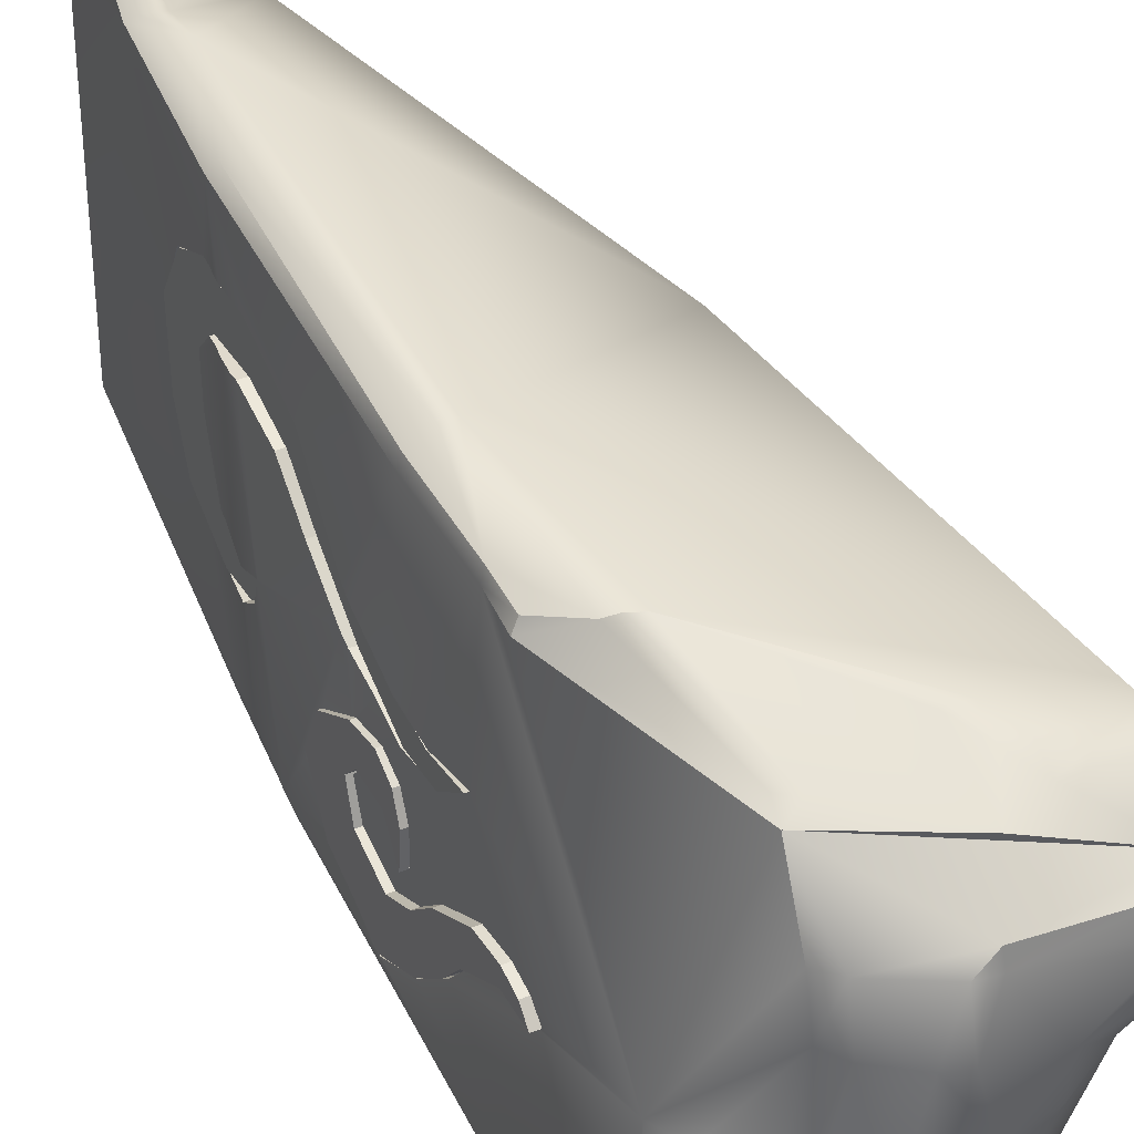
<metadata>
{"format":"obj","ext":"obj","renderer":"f3d","projection":"perspective","resolution":1024,"background":"white","views":[{"elev":46.2,"azim":-23.7,"up":"+Z"}]}
</metadata>
<code>
o t_skala_1
v -2.612 4.196 -0.9518
v -2.662 4.913 -0.9861
v -2.771 5.786 -1.634
v -2.846 6.192 -2.258
v -2.943 6.829 -2.955
v -3.049 7.75 -3.532
v -3.078 8.483 -3.27
v -3.11 9.222 -3.038
v -3.081 9.916 -2.061
v -2.991 9.633 -1.134
v -2.884 8.789 -0.48
v -2.825 8.119 -0.2973
v -2.809 7.652 -0.5031
v -2.828 7.406 -0.9554
v -2.877 7.362 -1.642
v -2.865 7.845 -1.063
v -2.916 8.561 -1.098
v -2.962 8.836 -1.456
v -2.992 8.537 -2.104
v -2.952 7.661 -2.349
v -2.881 7.043 -1.971
v -2.802 6.537 -1.384
v -2.69 5.616 -0.7305
v -2.635 4.929 -0.6131
v -2.612 4.485 -0.7063
v -2.345 4.214 -0.9723
v -2.396 4.93 -1.007
v -2.505 5.804 -1.655
v -2.58 6.21 -2.278
v -2.677 6.847 -2.976
v -2.783 7.768 -3.553
v -2.812 8.501 -3.291
v -2.844 9.24 -3.059
v -2.815 9.934 -2.081
v -2.725 9.651 -1.155
v -2.618 8.807 -0.5005
v -2.559 8.137 -0.3177
v -2.543 7.67 -0.5236
v -2.561 7.424 -0.9758
v -2.611 7.38 -1.663
v -2.599 7.862 -1.084
v -2.65 8.579 -1.118
v -2.696 8.853 -1.476
v -2.726 8.554 -2.125
v -2.686 7.679 -2.37
v -2.615 7.061 -1.991
v -2.536 6.555 -1.405
v -2.424 5.634 -0.751
v -2.369 4.946 -0.6336
v -2.346 4.503 -0.7267
v -2.537 11.68 -1.34
v -2.579 12.21 -1.842
v -2.515 13.09 -2.066
v -2.481 14.29 -1.59
v -2.42 14.81 -0.5612
v -2.394 14.98 0.9935
v -2.257 14.4 2.148
v -2.377 13.28 2.894
v -2.326 11.96 3.083
v -2.299 10.47 2.671
v -2.322 9.146 1.365
v -2.315 7.909 0.7209
v -2.29 7.061 0.6718
v -2.244 6.078 0.9805
v -2.3 6.779 0.2885
v -2.338 7.67 0.09252
v -2.359 8.951 0.4919
v -2.364 10.14 1.159
v -2.362 11.03 1.771
v -2.389 12.15 1.929
v -2.435 13.22 1.697
v -2.312 13.72 1.084
v -2.398 13.67 0.07751
v -2.479 13.18 -1.143
v -2.549 12.23 -1.225
v -2.503 11.52 -0.7558
v -2.844 11.67 -1.325
v -2.886 12.2 -1.827
v -2.924 13.07 -2.038
v -2.94 14.28 -1.579
v -2.905 14.8 -0.5504
v -2.834 14.98 0.995
v -2.758 14.4 2.156
v -2.685 13.27 2.909
v -2.634 11.95 3.099
v -2.607 10.46 2.686
v -2.63 9.137 1.381
v -2.622 7.899 0.7362
v -2.598 7.051 0.6871
v -2.551 6.069 0.9957
v -2.608 6.769 0.3038
v -2.646 7.66 0.1078
v -2.667 8.941 0.5072
v -2.671 10.13 1.174
v -2.669 11.02 1.786
v -2.697 12.14 1.944
v -2.743 13.21 1.712
v -2.789 13.72 1.092
v -2.838 13.66 0.08381
v -2.883 13.17 -1.137
v -2.856 12.22 -1.21
v -2.81 11.51 -0.7405
v 3.268 18.06 -1.973
v -2.405 17.43 -4.673
v -2.232 2.108 -0.05991
v 3.533 1.251 3.178
v 3.526 0.6967 2.258
v 3.38 13.85 -3.18
v 1.143 19.07 -1.294
v -2.641 18.27 3.969
v -1.058 0.5499 -0.1567
v -2.745 1.368 -3.796
v -0.3391 19.05 -3.137
v -1.181 0.1926 -1.523
v 1.448 1.749 -3.887
v 3.449 12.72 0.3552
v 3.478 2.343 3.5
v 3.457 1.569 3.274
v 3.548 1.008 2.995
v 3.571 0.9312 1.383
v 3.386 15.96 -2.679
v 3.41 12.8 -3.445
v 3.394 11.76 -3.662
v 2.54 4.968 -4.277
v 2.521 18.46 -1.742
v 0.3664 19.2 -1.049
v 2.487 18.06 -2.65
v -2.38 4.217 -1.023
v -1.567 17.78 -4.573
v -2.59 17.78 -4.636
v -2.417 4.934 -1.061
v -2.738 18.22 -4.157
v -2.528 5.806 -1.711
v -2.614 6.209 -2.335
v -2.864 18.51 -3.631
v -2.832 6.826 -2.999
v 2.527 18.02 -0.7127
v -2.937 7.746 -3.578
v -2.675 18.33 3.693
v -2.943 8.481 -3.321
v -2.399 17.95 4.321
v -2.239 17.75 4.431
v -2.952 9.222 -3.093
v -2.878 9.921 -2.121
v 1.633 2.794 4.005
v 1.239 2.827 3.998
v -2.764 9.642 -1.196
v -2.654 8.8 -0.5398
v -1.998 7.915 4.672
v -2.604 8.13 -0.3545
v -2.127 15.01 4.684
v -2.604 7.662 -0.5576
v -2.131 15.92 4.411
v -2.642 7.413 -1.007
v -2.399 3.429 -4.537
v -2.434 4.109 -4.643
v -2.549 7.343 -1.62
v -2.478 4.869 -4.735
v -2.674 7.852 -1.117
v -2.711 8.569 -1.155
v -2.472 16.78 -4.833
v -2.762 8.842 -1.513
v 0.01131 0.06827 -0.2083
v -2.819 8.54 -2.158
v -0.3628 0.173 -0.1931
v -1.37 0.8355 -0.1391
v -2.721 7.662 -2.356
v -2.652 7.045 -1.976
v -1.881 1.631 -0.1256
v -2.642 2.033 -4.258
v -2.535 6.559 -1.466
v -2.842 1.087 -3.581
v -2.422 5.64 -0.8095
v -2.377 4.952 -0.6892
v -2.916 0.8595 -3.319
v -2.367 4.507 -0.78
v 2.672 3.45 -3.79
v -2.78 11.71 -1.33
v 0.432 19.08 -2.603
v -0.4862 19.18 -2.955
v -2.837 12.25 -1.831
v 1.098 19.08 -1.608
v -2.798 13.13 -2.052
v -1.473 19.25 1.814
v -2.793 14.33 -1.572
v -2.742 14.85 -0.5423
v -0.7303 19.27 1.379
v -0.5964 19.19 1.45
v -2.715 15.01 1.013
v 1.081 19 -0.9558
v -2.558 14.43 2.165
v 0.448 0.4529 2.826
v -2.647 13.31 2.908
v -0.9603 1.2 2.906
v -2.56 11.99 3.093
v 0.4177 0.09801 1.877
v -2.496 10.5 2.676
v -0.9481 0.9587 1.92
v -2.488 9.179 1.366
v 1.998 2.218 3.866
v -2.451 7.943 0.7177
v 1.988 1.749 3.722
v -2.405 7.096 0.6658
v -2.331 6.115 0.9713
v -0.8048 2.434 4.114
v -2.409 6.816 0.2817
v -0.8656 2.043 4.004
v -2.471 7.706 0.08865
v 2.769 0.3382 2.354
v -2.524 8.985 0.4921
v 1.451 0.4257 -1.651
v -2.557 10.17 1.163
v 1.075 0.2614 -1.641
v -2.576 11.06 1.777
v 1.718 0.7437 -1.986
v -2.632 12.18 1.94
v 1.652 0.8254 -2.635
v 0.3018 0.05871 -1.955
v -2.707 13.25 1.711
v -2.599 13.75 1.099
v 0.2178 0.3817 -3.221
v -2.688 13.7 0.0927
v 0.8678 1.324 -4.022
v -2.76 13.21 -1.129
v 0.5146 1.226 -3.982
v -2.805 12.26 -1.214
v 0.3849 0.03293 -0.5742
v 0.3641 0.06356 -0.9271
v -2.739 11.55 -0.7469
v -1.15 0.2661 -1.184
v -1.569 0.2703 -1.47
v 1.448 2.043 -4.119
v 2.289 2.559 -3.879
v 1.746 1.967 -3.894
v 2.489 1.874 -2.941
v 1.925 1.183 -2.94
v -2.963 11.86 -3.947
v -2.969 13.01 -3.949
v -2.213 6.149 4.324
v -2.293 6.104 4.112
v 3.564 12.12 0.2588
v 3.504 2.994 3.27
v 3.529 2.619 3.172
v 3.608 2.291 3.067
v 2.684 3.253 -3.583
v 2.874 3.778 -3.569
v 2.94 3.595 -3.379
v -0.757 19.14 -3.073
v -0.872 19.19 -2.877
v 2.406 18.51 -2.127
v 1.949 18.79 -1.935
v 1.5 18.93 -1.76
v 0.6826 18.92 -2.782
v -2.41 18.41 -4.062
v -1.646 18.19 -4.368
v -2.563 18.79 -3.594
v -1.936 18.95 -3.434
v -1.997 19.07 -3.177
v -1.42 19.16 2.036
v 2.165 18.45 -0.7625
v 0.3391 19.19 -0.745
v -0.8906 18.21 3.033
v -0.1377 18.32 2.386
v -0.9282 18.53 2.95
v -0.2947 18.57 2.232
v -1.756 7.908 4.678
v -1.07 4.626 4.63
v -1.324 4.722 4.641
v -1.545 4.816 4.543
v 2.319 4.91 -4.398
v 0.8351 0.5561 3.08
v 0.8393 0.4552 2.759
v -0.6322 0.9314 2.89
v 1.597 0.1656 1.485
v 0.03072 0.1987 1.897
v -0.6744 0.618 1.922
v 3.09 2.256 3.65
v 3.101 1.803 3.573
v 1.616 2.236 3.893
v 1.23 1.391 3.658
v -0.5097 2.244 4.113
v 1.613 0.2236 0.4501
v 0.809 0.07907 0.47
v 1.585 0.3302 0.1111
v 0.7993 0.1245 0.1188
v 2.728 0.8386 0.8139
v 2.372 0.5664 0.7976
v 3.116 1.583 0.1671
v 2.698 1.2 0.1607
v 2.767 0.3364 2.049
v 3.197 0.5866 1.367
v 2.787 0.4423 1.41
v 3.129 0.861 3.07
v 3.129 0.6848 2.835
v 2.776 0.5063 2.951
v 2.765 0.406 2.65
v 1.028 0.3246 -1.973
v 0.9298 0.6328 -3.232
v 1.52 0.4516 -0.5851
v 1.482 0.4717 -0.9403
v -0.401 0.06226 -0.8874
v -0.7647 0.1942 -0.8679
v -0.7794 0.1731 -1.219
v -1.726 1.006 -0.4484
v -1.965 1.403 -0.4606
v -1.419 0.6273 -0.8417
v -1.733 0.8878 -0.8239
v -1.694 0.2702 -3.136
v -1.69 0.4776 -3.419
v 0.4935 2.003 -4.335
v 1.71 2.274 -4.061
v 2.139 3.146 -4.103
v 1.945 2.851 -4.19
v 2.047 1.026 -1.994
v 1.995 1.071 -2.651
v -3.148 10.7 -3.671
v -3.083 11.86 -3.668
v -2.605 3.147 -4.44
v -2.645 3.906 -4.498
v -3.009 10.73 -4.239
v -2.963 13 -4.232
v -2.292 5.313 4.115
v -2.172 5.387 4.31
v -2.496 7.861 4.211
v -2.414 7.88 4.441
v -2.746 13.07 4.334
v -2.578 13.05 4.508
v -2.65 16.18 4.229
v -2.473 16.09 4.348
v -2.299 15.99 4.404
v -2.803 12.87 2.978
v -2.783 13.06 2.949
v -2.815 13.05 1.758
v -2.851 12.69 1.837
v -2.939 12.61 -1.179
v -2.893 13.03 -1.142
v -2.978 12.25 -1.204
v -2.979 12.23 -1.194
v -3.002 12.15 -1.741
v -2.995 12.24 -1.823
v -2.917 13.02 -2.02
v -2.657 8.06 0.7959
v -2.741 8.924 1.254
v -2.776 8.97 0.5056
v -2.794 9.155 0.6115
v -2.993 9.916 -2.109
v -2.989 9.839 -2.218
v -2.81 8.878 -0.5897
v -2.923 9.635 -1.179
v -2.711 8.349 0.3067
v -2.772 11.97 3.104
v -2.813 12.68 3.005
v -2.725 10.49 2.688
v -2.856 12.16 1.951
v -2.868 12.35 1.911
v -2.807 10.16 1.176
v -2.999 11.54 -0.7331
v -3.003 11.55 -0.7877
v -3.002 11.56 -0.7504
v -2.745 9.164 1.38
v -2.811 11.05 1.79
v -2.777 13.3 2.915
v -2.81 13.24 1.716
v -2.761 14.42 2.169
v -2.772 14.97 1.097
v -2.811 13.74 1.103
v -2.839 13.69 0.0954
v -2.914 13.12 -2.044
v -2.887 13.21 -1.127
v -2.883 13.86 -1.751
v -2.489 6.106 0.9796
v -2.651 7.932 0.7283
v -2.588 6.806 0.2913
v -2.586 7.086 0.6755
v -2.671 7.694 0.09933
v -2.468 4.499 -0.763
v -2.498 4.942 -0.6689
v -2.561 5.629 -0.7862
v -2.709 7.657 -0.5463
v -2.733 8.124 -0.3404
v -2.799 8.793 -0.5241
v -2.759 7.848 -1.108
v -2.758 7.714 -1.268
v -2.819 8.564 -1.143
v -2.717 7.409 -0.9992
v -2.675 6.548 -1.442
v -2.732 7.373 -1.292
v -2.749 7.042 -1.98
v -2.599 5.544 -1.505
v -2.703 6.73 -1.655
v -2.752 7.348 -1.64
v -2.993 9.24 -3.059
v -2.822 7.659 -2.36
v -2.84 7.946 -2.282
v -2.88 8.537 -2.151
v -2.863 8.837 -1.502
v -2.475 4.387 -1.018
v -2.52 4.926 -1.044
v -2.462 4.262 -0.9657
v -3.013 11.7 -1.318
v -2.774 15.01 1.013
v -2.869 14.32 -1.57
v -2.827 14.84 -0.5401
v -2.468 4.21 -1.009
v -2.64 5.797 -1.692
v -2.765 6.198 -2.309
v -2.998 9.22 -3.088
v -3.04 7.741 -3.567
v -2.908 6.823 -2.991
v -3.016 8.477 -3.313
f 18 17 10
f 34 43 44
f 20 44 19
f 21 45 20
f 22 46 21
f 23 47 22
f 24 48 23
f 25 49 24
f 1 50 25
f 2 26 1
f 3 27 2
f 4 28 3
f 5 29 4
f 6 30 5
f 7 31 6
f 8 32 7
f 9 33 8
f 10 34 9
f 11 35 10
f 12 36 11
f 13 37 12
f 14 38 13
f 15 39 14
f 16 40 15
f 17 41 16
f 18 42 17
f 19 43 18
f 2 1 25
f 25 24 2
f 24 23 2
f 23 22 3
f 22 21 4
f 23 3 2
f 3 22 4
f 21 20 5
f 5 4 21
f 7 6 20
f 6 5 20
f 9 8 19
f 8 7 19
f 11 10 17
f 10 9 18
f 13 12 16
f 12 11 17
f 16 12 17
f 15 14 16
f 14 13 16
f 19 7 20
f 9 19 18
f 28 29 47
f 29 30 46
f 46 30 45
f 30 31 45
f 31 32 45
f 32 33 44
f 33 34 44
f 34 35 43
f 35 36 42
f 36 37 42
f 37 38 41
f 38 39 41
f 39 40 41
f 45 32 44
f 37 41 42
f 50 26 27
f 48 49 27
f 49 50 27
f 46 47 29
f 47 48 28
f 28 48 27
f 35 42 43
f 20 45 44
f 21 46 45
f 22 47 46
f 23 48 47
f 24 49 48
f 25 50 49
f 1 26 50
f 2 27 26
f 3 28 27
f 4 29 28
f 5 30 29
f 6 31 30
f 7 32 31
f 8 33 32
f 9 34 33
f 10 35 34
f 11 36 35
f 12 37 36
f 13 38 37
f 14 39 38
f 15 40 39
f 16 41 40
f 17 42 41
f 18 43 42
f 19 44 43
f 71 72 57
f 97 96 84
f 63 88 89
f 63 90 64
f 64 91 65
f 65 92 66
f 66 93 67
f 67 94 68
f 69 94 95
f 70 95 96
f 71 96 97
f 71 98 72
f 73 98 99
f 74 99 100
f 75 100 101
f 75 102 76
f 51 102 77
f 51 78 52
f 52 79 53
f 53 80 54
f 54 81 55
f 55 82 56
f 56 83 57
f 58 83 84
f 58 85 59
f 59 86 60
f 60 87 61
f 62 87 88
f 51 52 75
f 52 53 74
f 75 52 74
f 53 54 74
f 54 55 74
f 55 56 73
f 56 57 72
f 73 56 72
f 57 58 71
f 58 59 70
f 59 60 69
f 60 61 68
f 69 60 68
f 76 51 75
f 63 64 65
f 65 66 63
f 66 67 62
f 67 68 61
f 66 62 63
f 62 67 61
f 73 74 55
f 59 69 70
f 58 70 71
f 79 78 100
f 78 77 101
f 77 102 101
f 101 100 78
f 80 79 100
f 82 81 99
f 81 80 100
f 99 81 100
f 84 83 97
f 83 82 98
f 97 83 98
f 86 85 95
f 85 84 96
f 95 85 96
f 87 86 94
f 88 87 93
f 86 95 94
f 91 90 89
f 91 89 92
f 89 88 92
f 93 92 88
f 94 93 87
f 82 99 98
f 63 62 88
f 63 89 90
f 64 90 91
f 65 91 92
f 66 92 93
f 67 93 94
f 69 68 94
f 70 69 95
f 71 70 96
f 71 97 98
f 73 72 98
f 74 73 99
f 75 74 100
f 75 101 102
f 51 76 102
f 51 77 78
f 52 78 79
f 53 79 80
f 54 80 81
f 55 81 82
f 56 82 83
f 58 57 83
f 58 84 85
f 59 85 86
f 60 86 87
f 62 61 87
f 118 106 244
f 135 254 132
f 119 293 294
f 177 124 246
f 272 196 274
f 317 339 340
f 334 333 335
f 326 332 331
f 205 268 269
f 116 137 263
f 293 202 280
f 121 127 103
f 111 165 276
f 297 221 298
f 248 113 255
f 260 137 125
f 271 207 273
f 112 170 309
f 179 113 180
f 156 319 158
f 321 135 161
f 161 130 104
f 161 104 129
f 243 244 288
f 330 151 153
f 135 256 254
f 294 295 296
f 296 209 294
f 209 107 294
f 107 119 294
f 312 313 124
f 124 270 123
f 123 247 124
f 247 246 124
f 246 245 177
f 177 233 312
f 312 124 177
f 196 275 283
f 275 163 283
f 163 165 301
f 301 302 303
f 303 230 114
f 114 231 308
f 308 221 114
f 221 218 114
f 218 297 213
f 213 211 300
f 213 300 228
f 218 213 228
f 227 299 285
f 299 284 285
f 218 228 301
f 228 227 301
f 303 114 218
f 301 303 218
f 163 301 227
f 227 285 163
f 285 283 163
f 283 282 274
f 274 292 290
f 290 209 274
f 209 296 272
f 274 209 272
f 296 295 272
f 295 271 272
f 272 192 196
f 283 274 196
f 322 323 240
f 323 239 240
f 194 207 105
f 207 322 105
f 276 273 198
f 273 194 198
f 166 111 198
f 322 240 105
f 194 105 198
f 324 325 327
f 316 346 349
f 324 342 240
f 166 198 169
f 169 198 105
f 307 306 304
f 306 166 304
f 169 305 304
f 324 327 326
f 328 329 141
f 345 356 357
f 353 360 324
f 370 341 368
f 366 367 333
f 362 326 328
f 304 166 169
f 347 316 392
f 398 389 397
f 380 375 350
f 328 141 139
f 141 110 139
f 172 175 105
f 316 400 339
f 359 334 338
f 326 331 352
f 139 135 328
f 135 321 238
f 238 237 317
f 135 403 401
f 320 172 316
f 409 408 172
f 325 324 239
f 324 240 239
f 328 326 151
f 326 327 151
f 327 325 149
f 325 239 149
f 323 322 269
f 322 207 205
f 239 323 269
f 149 239 266
f 329 328 151
f 142 141 329
f 149 151 327
f 151 330 329
f 330 142 329
f 322 205 269
f 205 281 268
f 269 266 239
f 266 269 267
f 269 268 267
f 267 280 146
f 151 149 266
f 142 330 153
f 153 151 263
f 151 266 116
f 266 267 242
f 267 146 145
f 145 279 200
f 267 145 242
f 262 142 153
f 151 116 263
f 116 266 242
f 200 202 277
f 202 278 277
f 145 200 277
f 265 264 263
f 264 262 263
f 262 153 263
f 277 117 242
f 242 243 116
f 116 241 103
f 137 260 263
f 116 103 137
f 277 242 145
f 281 205 207
f 293 119 106
f 118 117 278
f 117 277 278
f 293 106 118
f 267 268 281
f 145 146 279
f 146 280 279
f 280 267 281
f 293 118 278
f 280 281 207
f 202 200 279
f 293 278 202
f 280 207 293
f 202 279 280
f 121 108 127
f 309 308 175
f 308 231 175
f 231 114 230
f 230 303 302
f 302 301 165
f 165 163 275
f 275 196 192
f 192 273 275
f 273 276 275
f 276 198 111
f 111 166 306
f 307 304 305
f 305 169 105
f 105 175 305
f 175 231 307
f 307 305 175
f 230 302 306
f 302 165 111
f 307 231 306
f 231 230 306
f 302 111 306
f 165 275 276
f 282 283 284
f 283 285 284
f 292 274 287
f 274 282 287
f 209 290 107
f 290 292 291
f 120 107 291
f 291 107 290
f 289 288 286
f 288 291 286
f 282 284 287
f 215 314 300
f 314 287 299
f 287 286 292
f 286 291 292
f 299 227 300
f 227 228 300
f 314 299 300
f 287 284 299
f 236 315 217
f 217 215 297
f 215 300 211
f 233 235 234
f 235 236 234
f 215 211 297
f 236 217 298
f 234 236 115
f 232 311 234
f 115 236 298
f 211 213 297
f 297 218 221
f 232 234 115
f 298 223 115
f 217 297 298
f 103 127 250
f 127 129 253
f 253 129 113
f 255 130 254
f 130 132 254
f 129 255 113
f 250 127 251
f 250 125 103
f 252 251 253
f 253 251 127
f 113 179 253
f 254 256 257
f 257 258 249
f 248 180 113
f 257 249 248
f 255 254 257
f 257 248 255
f 259 184 139
f 141 142 262
f 141 262 139
f 262 264 139
f 259 139 264
f 188 187 259
f 126 261 190
f 188 259 265
f 109 126 190
f 190 188 265
f 259 264 265
f 252 182 109
f 252 109 260
f 109 190 260
f 250 251 125
f 251 252 260
f 125 251 260
f 137 103 125
f 190 265 263
f 260 190 263
f 271 295 293
f 295 294 293
f 293 207 271
f 207 194 273
f 273 192 271
f 192 272 271
f 170 310 309
f 310 225 309
f 225 223 298
f 298 221 225
f 221 308 309
f 309 175 172
f 221 309 225
f 309 172 112
f 135 139 184
f 184 259 187
f 187 188 261
f 188 190 261
f 135 184 258
f 184 187 258
f 257 256 258
f 256 135 258
f 187 261 258
f 126 109 182
f 261 126 249
f 258 261 249
f 182 252 253
f 126 182 179
f 249 126 180
f 180 248 249
f 180 126 179
f 182 253 179
f 112 172 318
f 172 320 319
f 320 316 237
f 316 317 237
f 237 238 321
f 170 112 318
f 172 319 318
f 318 155 170
f 161 158 320
f 158 319 320
f 161 320 321
f 320 237 321
f 130 161 132
f 135 132 161
f 270 124 313
f 313 312 233
f 233 234 311
f 232 115 223
f 313 233 311
f 232 223 310
f 223 225 310
f 313 311 232
f 122 123 161
f 123 270 158
f 270 313 310
f 313 232 310
f 310 170 155
f 155 318 319
f 156 158 270
f 158 161 123
f 155 319 156
f 310 155 156
f 270 310 156
f 127 108 129
f 108 122 161
f 129 108 161
f 130 255 129
f 104 130 129
f 247 123 241
f 123 122 241
f 108 121 241
f 121 103 241
f 122 108 241
f 245 246 247
f 233 177 245
f 315 236 235
f 235 233 245
f 235 245 247
f 215 217 314
f 217 315 314
f 315 235 314
f 235 247 288
f 241 116 243
f 243 242 117
f 117 118 244
f 244 106 119
f 119 107 244
f 107 120 244
f 120 291 288
f 289 286 287
f 120 288 244
f 289 287 314
f 288 289 314
f 235 288 314
f 247 241 243
f 243 117 244
f 247 243 288
f 167 164 140
f 167 394 164
f 167 388 393
f 171 390 168
f 386 173 378
f 378 174 377
f 174 376 377
f 128 404 399
f 131 398 397
f 133 405 389
f 133 406 405
f 406 136 409
f 409 138 408
f 138 410 408
f 140 407 410
f 143 144 347
f 346 147 349
f 148 381 348
f 148 380 381
f 150 379 380
f 152 385 379
f 157 391 387
f 159 382 383
f 382 160 384
f 160 396 384
f 162 395 396
f 191 220 219
f 201 374 372
f 203 371 374
f 371 206 373
f 373 208 375
f 210 344 350
f 212 356 345
f 212 361 356
f 214 354 361
f 334 355 216
f 219 366 363
f 366 222 367
f 367 224 369
f 226 337 335
f 359 338 229
f 178 400 358
f 181 340 339
f 183 368 341
f 185 402 370
f 185 403 402
f 186 401 403
f 191 364 365
f 193 364 191
f 331 332 193
f 351 197 353
f 199 353 197
f 342 343 201
f 340 341 317
f 341 238 317
f 336 335 333
f 335 337 338
f 334 335 338
f 348 350 344
f 344 345 348
f 345 316 349
f 316 347 346
f 349 348 345
f 324 343 342
f 356 361 357
f 361 354 357
f 354 355 357
f 355 359 357
f 357 358 345
f 358 316 345
f 360 343 324
f 324 326 353
f 326 352 351
f 326 351 353
f 370 238 341
f 369 336 367
f 336 333 367
f 333 363 366
f 362 332 326
f 328 365 364
f 364 362 328
f 382 384 383
f 384 396 395
f 395 394 383
f 394 393 391
f 393 388 391
f 388 390 391
f 390 386 387
f 391 390 387
f 384 395 383
f 386 378 373
f 391 383 394
f 387 386 385
f 385 386 373
f 378 377 371
f 373 378 371
f 379 385 373
f 376 399 105
f 380 379 375
f 377 376 371
f 376 105 371
f 240 342 374
f 342 372 374
f 374 371 240
f 105 240 371
f 379 373 375
f 350 348 381
f 381 380 350
f 339 317 316
f 316 358 400
f 359 355 334
f 365 328 401
f 328 135 401
f 135 238 402
f 238 370 402
f 135 402 403
f 404 397 389
f 389 405 406
f 404 389 406
f 105 399 404
f 407 392 316
f 408 410 316
f 410 407 316
f 404 406 172
f 406 409 172
f 105 404 172
f 408 316 172
f 154 152 159
f 152 150 159
f 150 148 160
f 148 147 160
f 147 144 162
f 144 143 164
f 162 144 164
f 140 138 167
f 138 136 167
f 143 140 164
f 159 157 154
f 160 159 150
f 136 134 168
f 136 168 167
f 134 133 171
f 168 134 171
f 162 160 147
f 133 131 173
f 131 128 176
f 176 174 131
f 174 173 131
f 173 171 133
f 393 394 167
f 394 395 164
f 167 168 388
f 386 390 171
f 390 388 168
f 386 171 173
f 378 173 174
f 174 176 376
f 399 376 176
f 176 128 399
f 397 404 128
f 128 131 397
f 389 398 131
f 131 133 389
f 133 134 406
f 406 134 136
f 409 136 138
f 138 140 410
f 140 143 407
f 392 407 143
f 144 346 347
f 347 392 143
f 346 144 147
f 348 349 147
f 147 148 348
f 148 150 380
f 150 152 379
f 152 154 385
f 387 385 154
f 154 157 387
f 391 157 383
f 157 159 383
f 382 159 160
f 160 162 396
f 162 164 395
f 199 197 212
f 197 195 214
f 195 193 216
f 193 191 219
f 216 193 219
f 191 189 220
f 189 186 222
f 186 185 224
f 185 183 224
f 183 181 224
f 181 178 226
f 178 229 226
f 226 224 181
f 189 222 220
f 222 186 224
f 206 204 203
f 210 208 201
f 208 206 203
f 201 208 203
f 214 212 197
f 212 210 199
f 210 201 199
f 216 214 195
f 201 203 374
f 203 204 371
f 371 204 206
f 373 206 208
f 350 375 208
f 208 210 350
f 345 344 210
f 210 212 345
f 212 214 361
f 214 216 354
f 355 354 216
f 216 219 334
f 219 363 333
f 333 334 219
f 219 220 366
f 366 220 222
f 367 222 224
f 369 224 336
f 224 226 335
f 336 224 335
f 337 226 338
f 226 229 338
f 229 357 359
f 358 357 229
f 229 178 358
f 400 178 339
f 178 181 339
f 340 181 341
f 181 183 341
f 370 368 183
f 183 185 370
f 185 186 403
f 186 189 401
f 365 401 189
f 189 191 365
f 193 362 364
f 332 362 193
f 193 195 352
f 195 351 352
f 193 352 331
f 351 195 197
f 199 360 353
f 343 360 199
f 199 201 343
f 201 372 342

</code>
